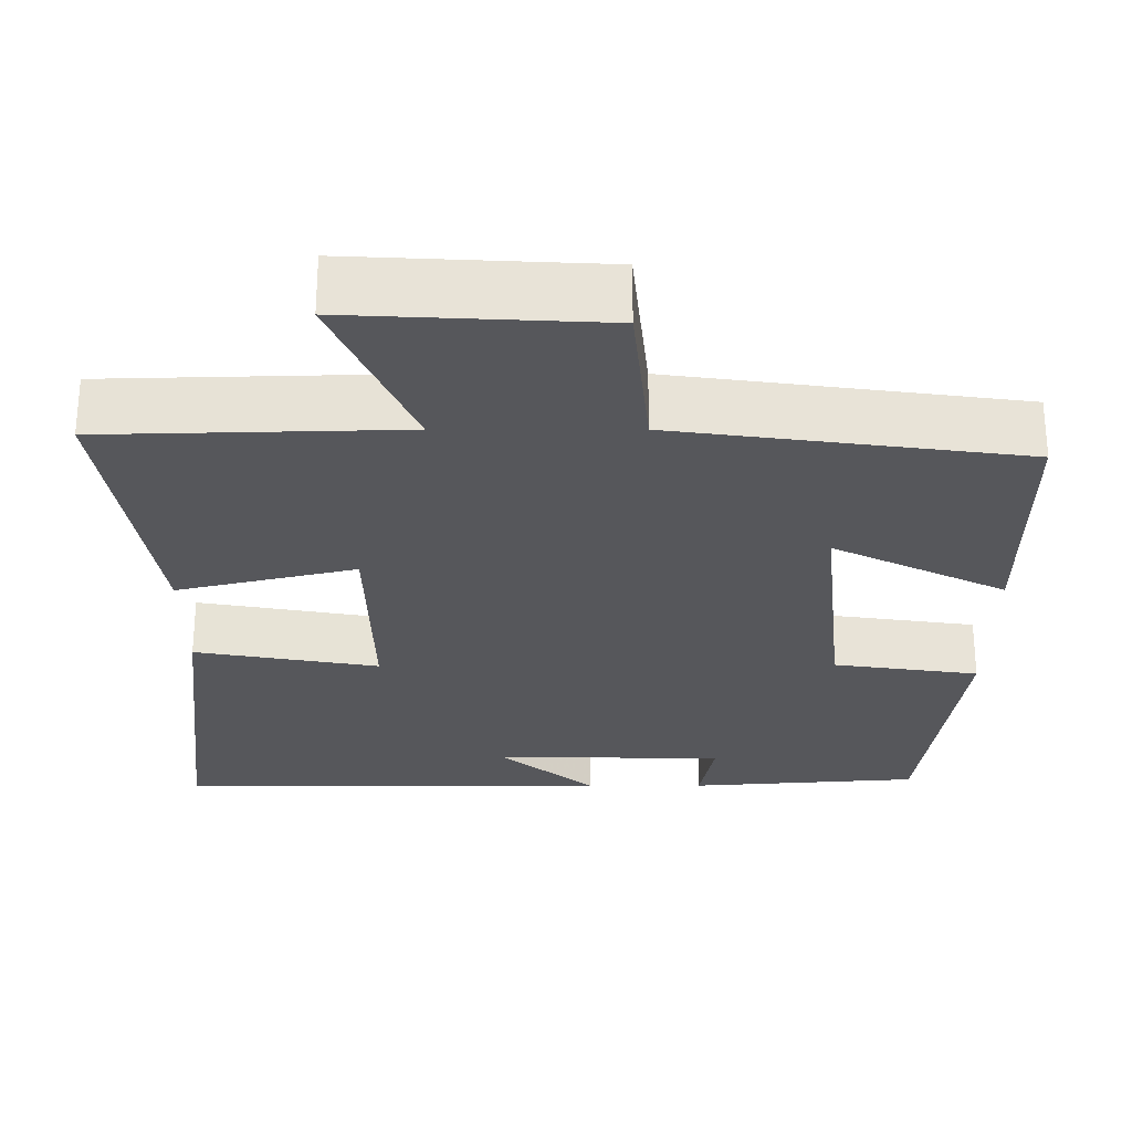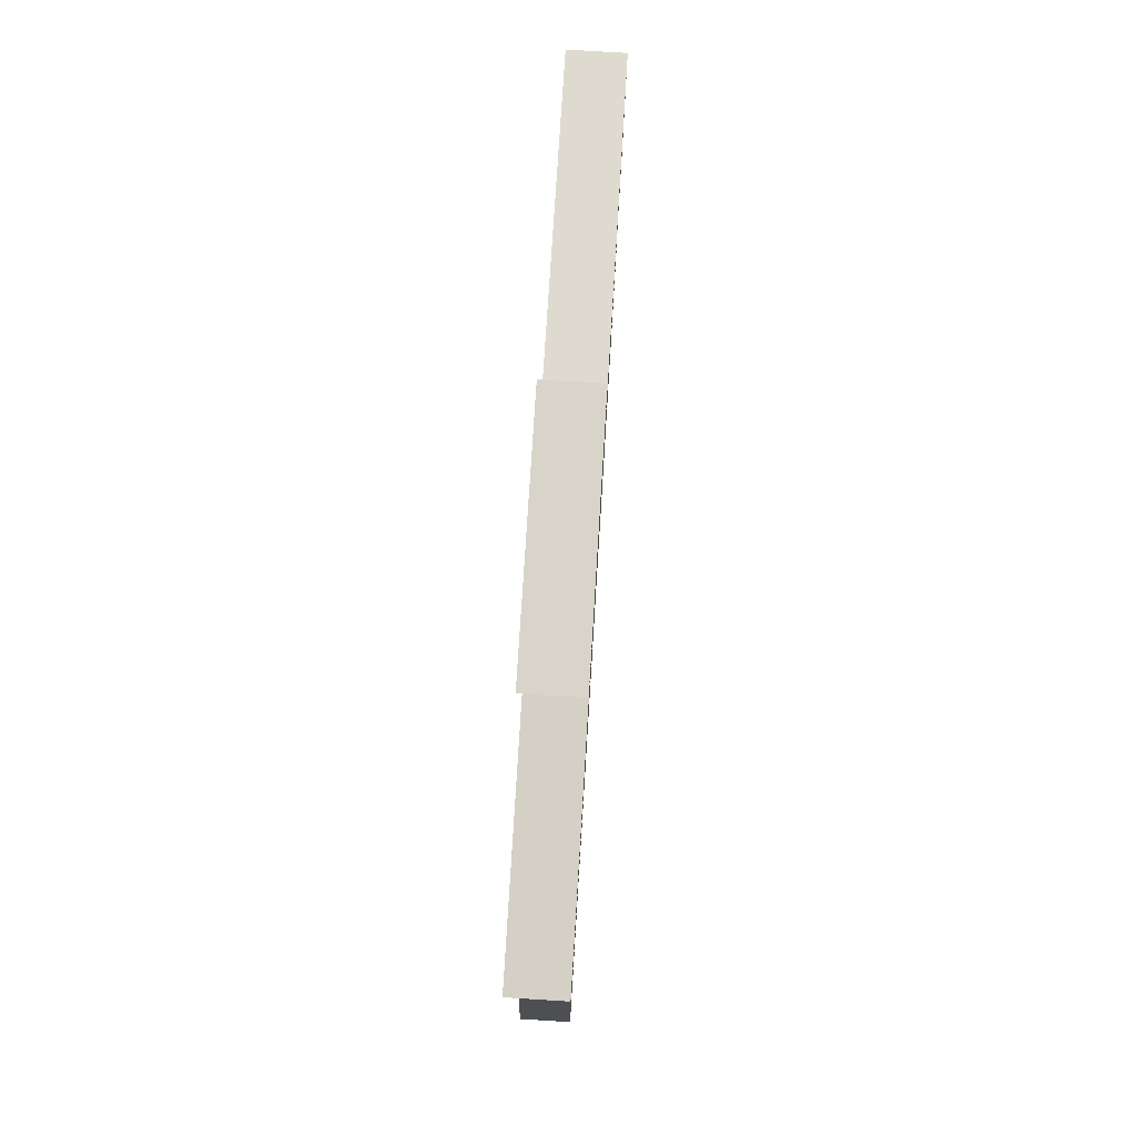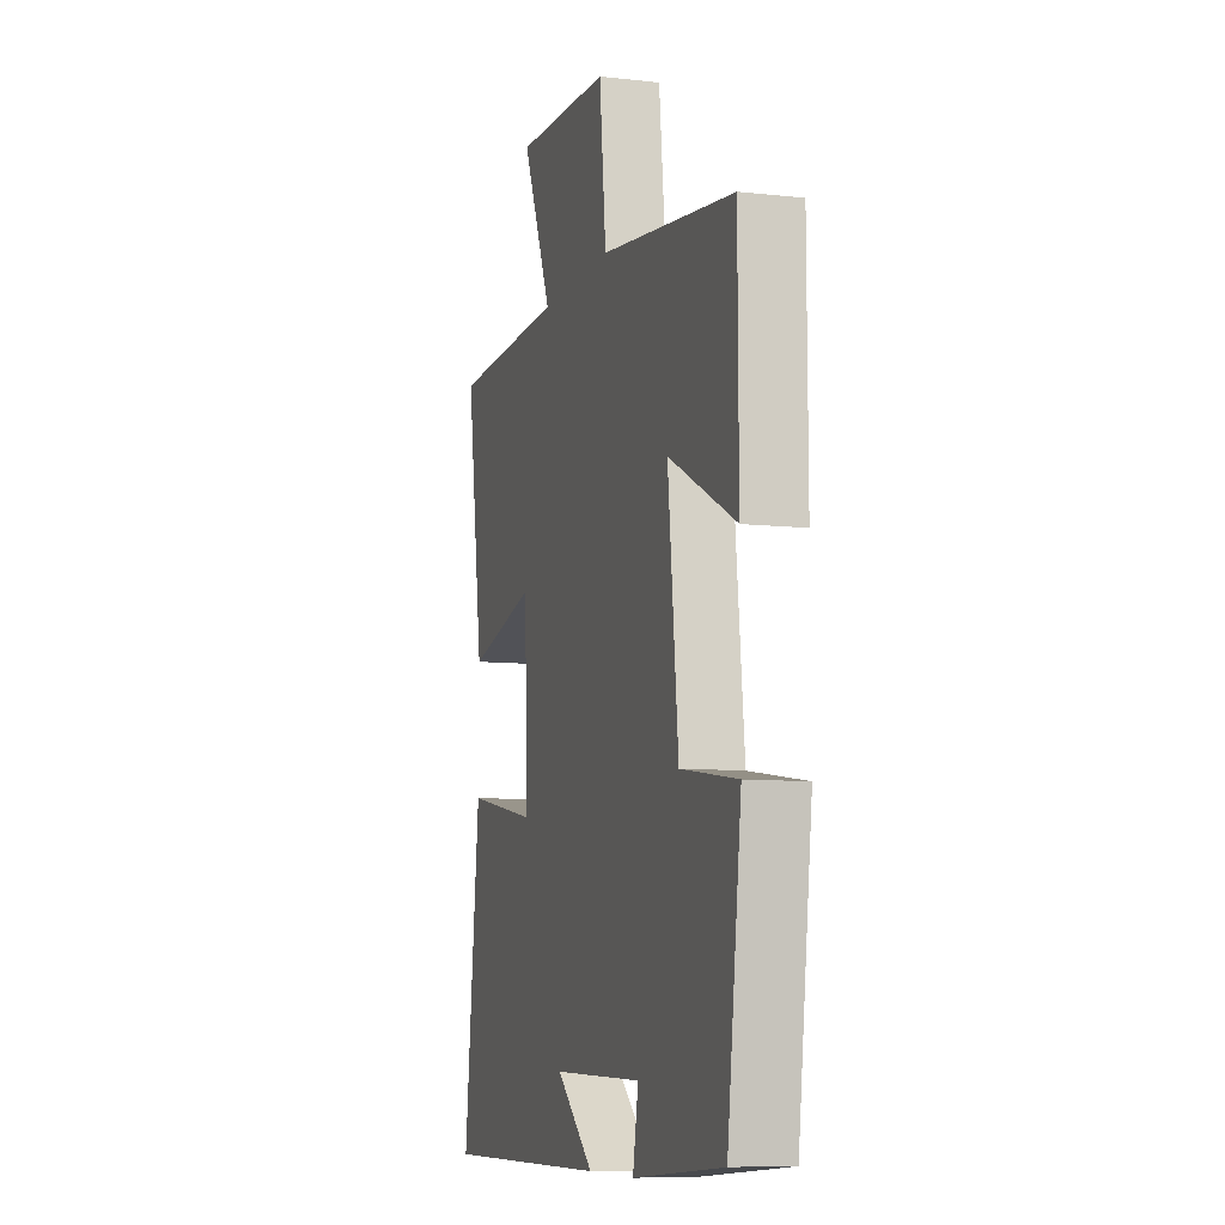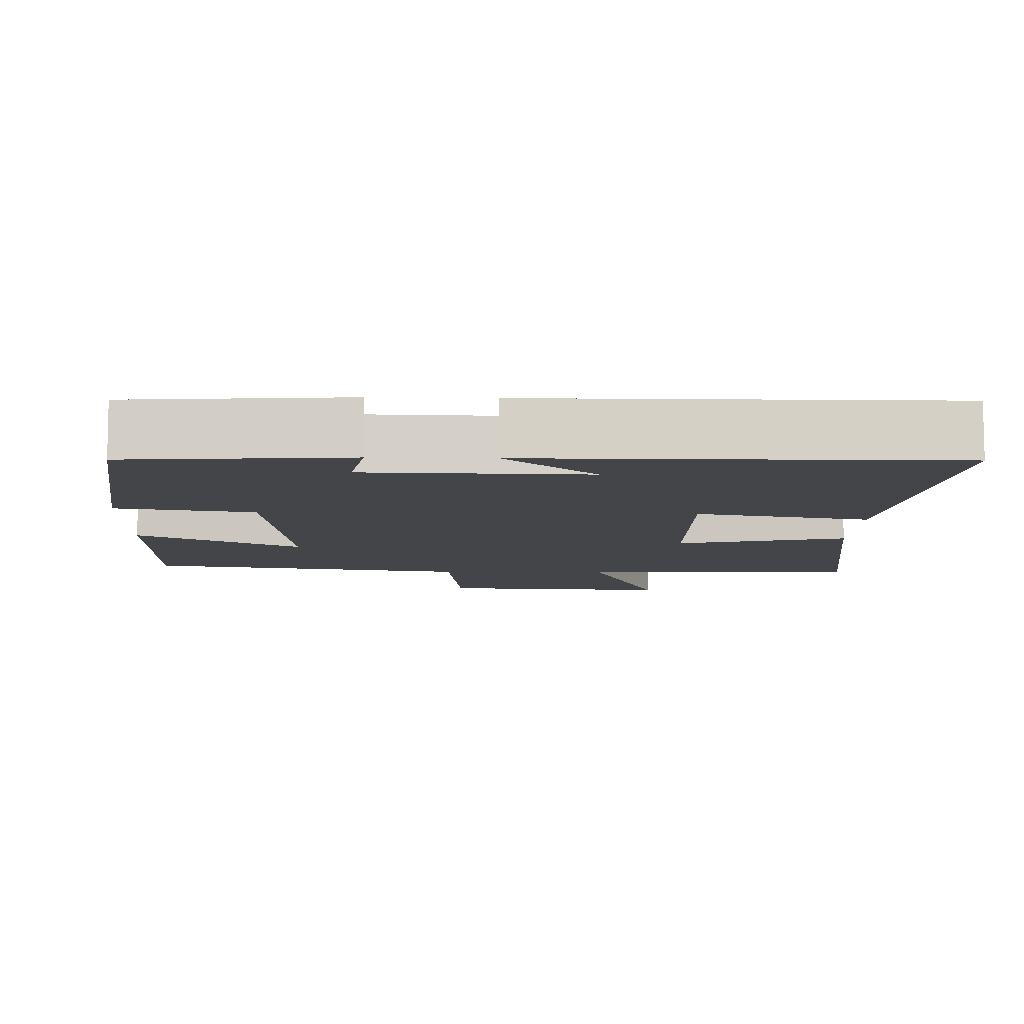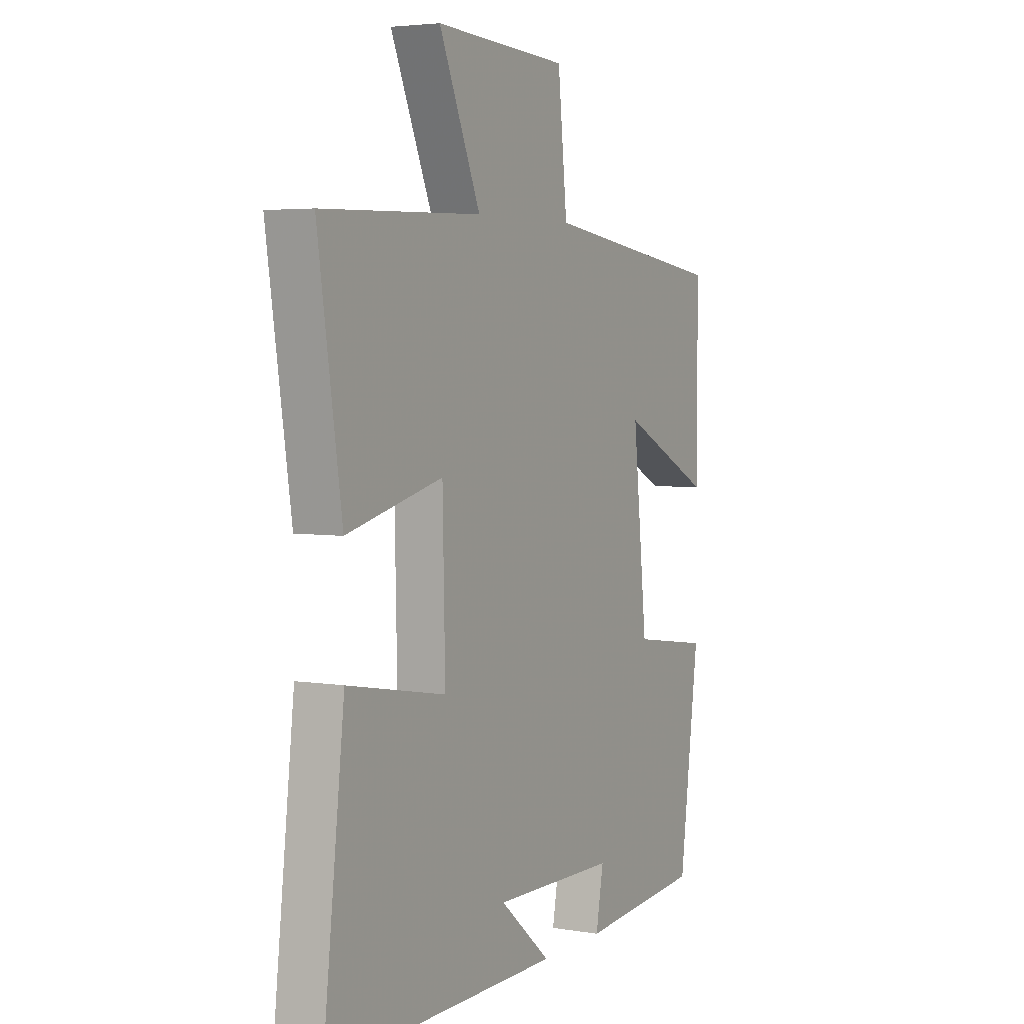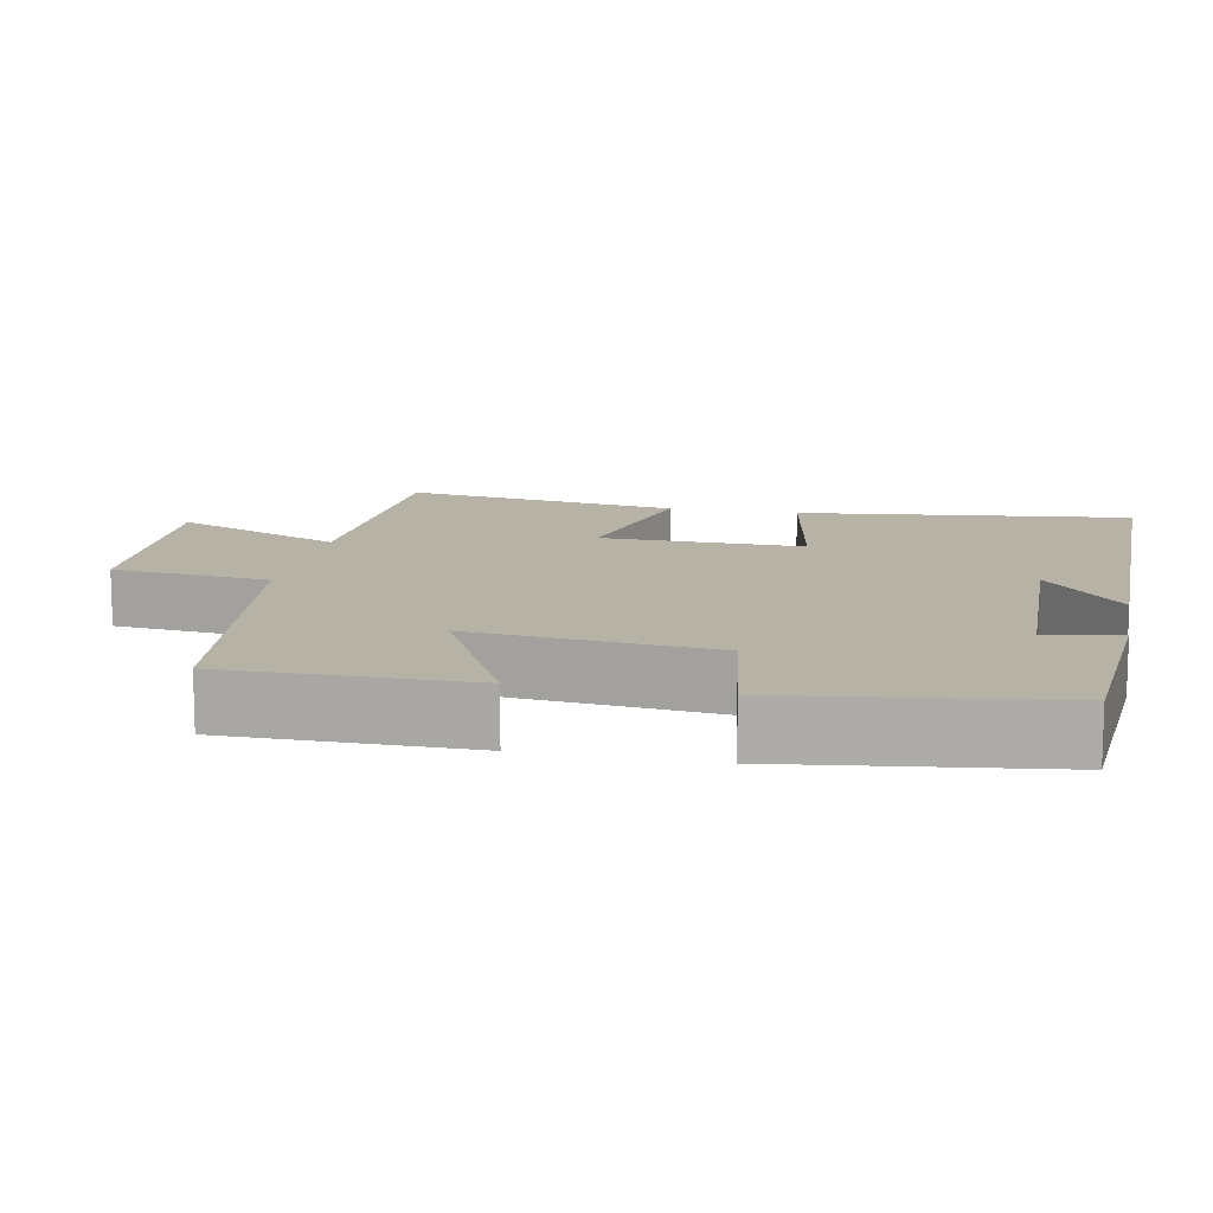
<metadata>
{"format":"obj","ext":"obj","renderer":"f3d","projection":"perspective","resolution":1024,"background":"white","views":[{"elev":62.8,"azim":-0.0,"up":"+Z"},{"elev":78.6,"azim":-86.5,"up":"+Z"},{"elev":-8.7,"azim":73.2,"up":"+Z"},{"elev":-9.0,"azim":178.2,"up":"+Y"},{"elev":4.2,"azim":-61.5,"up":"+Z"},{"elev":12.4,"azim":101.1,"up":"+Y"}]}
</metadata>
<code>
v 0.454 0.07 -0.477
v 0.16 0.07 -0.5
v 0.178 0.07 -0.402
v -0.116 0.07 -0.396
v 0.006 0.07 -0.5
v -0.551 0.07 -0.503
v -0.5 0.07 -0.058
v -0.267 0.07 -0.1
v -0.273 0.07 0.172
v -0.5 0.07 0.116
v -0.556 0.07 0.489
v -0.179 0.07 0.5
v -0.277 0.07 0.727
v 0.039 0.07 0.711
v 0.061 0.07 0.5
v 0.499 0.07 0.44
v 0.5 0.07 0.117
v 0.281 0.07 0.226
v 0.315 0.07 -0.096
v 0.5 0.07 -0.123
v 0.454 0 -0.477
v 0.16 0 -0.5
v 0.178 0 -0.402
v -0.116 0 -0.396
v 0.006 0 -0.5
v -0.551 0 -0.503
v -0.5 0 -0.058
v -0.267 0 -0.1
v -0.273 0 0.172
v -0.5 0 0.116
v -0.556 0 0.489
v -0.179 0 0.5
v -0.277 0 0.727
v 0.039 0 0.711
v 0.061 0 0.5
v 0.499 0 0.44
v 0.5 0 0.117
v 0.281 0 0.226
v 0.315 0 -0.096
v 0.5 0 -0.123
f 19 20 1 2
f 15 16 17 18
f 15 18 19
f 12 13 14 15
f 9 10 11 12
f 8 9 12 15
f 6 7 8
f 4 5 6
f 4 6 8
f 3 4 8 15
f 19 2 3
f 3 15 19
f 22 21 40 39
f 38 37 36 35
f 39 38 35
f 35 34 33 32
f 32 31 30 29
f 35 32 29 28
f 28 27 26
f 26 25 24
f 28 26 24
f 35 28 24 23
f 23 22 39
f 39 35 23
f 1 21 22 2
f 2 22 23 3
f 3 23 24 4
f 4 24 25 5
f 5 25 26 6
f 6 26 27 7
f 7 27 28 8
f 8 28 29 9
f 9 29 30 10
f 10 30 31 11
f 11 31 32 12
f 12 32 33 13
f 13 33 34 14
f 14 34 35 15
f 15 35 36 16
f 16 36 37 17
f 17 37 38 18
f 18 38 39 19
f 19 39 40 20
f 20 40 21 1

</code>
